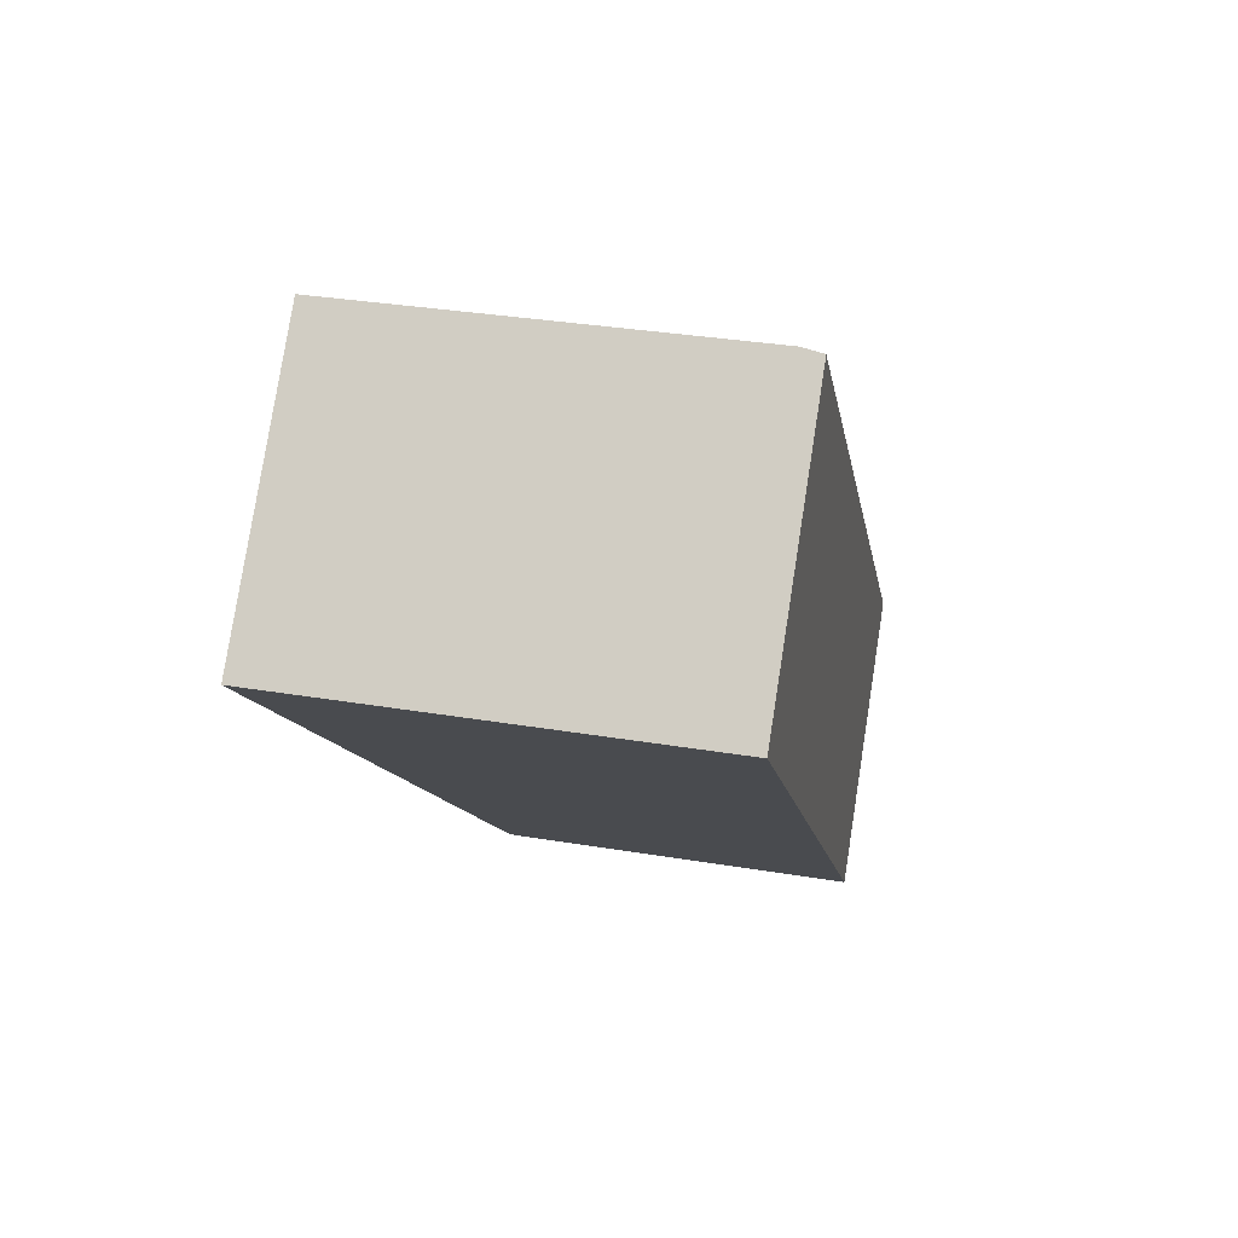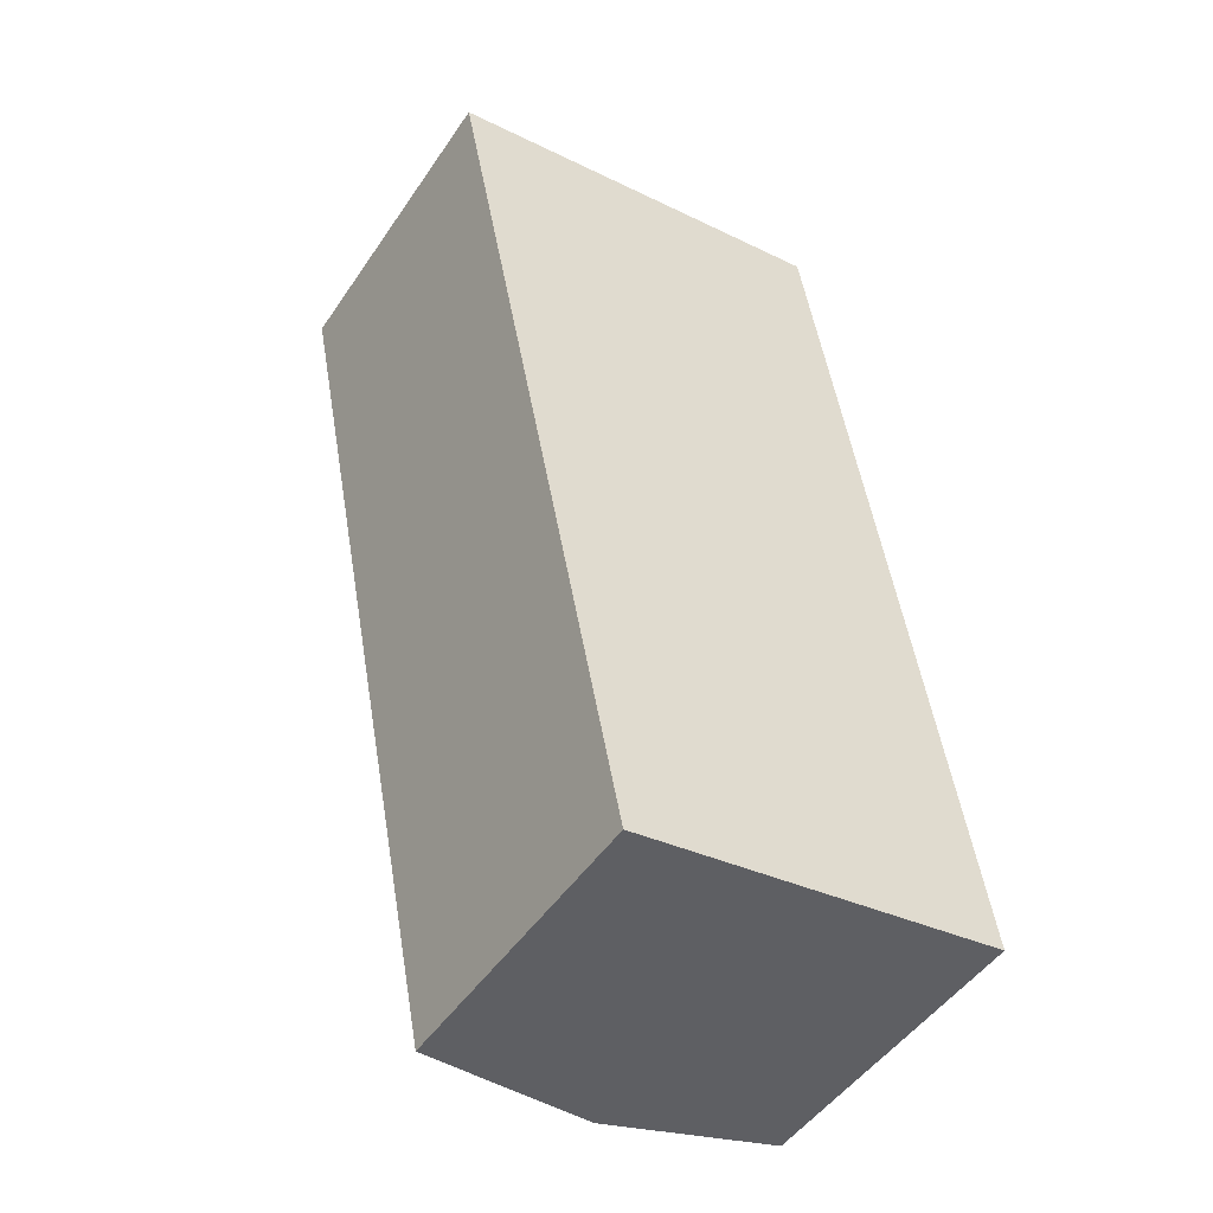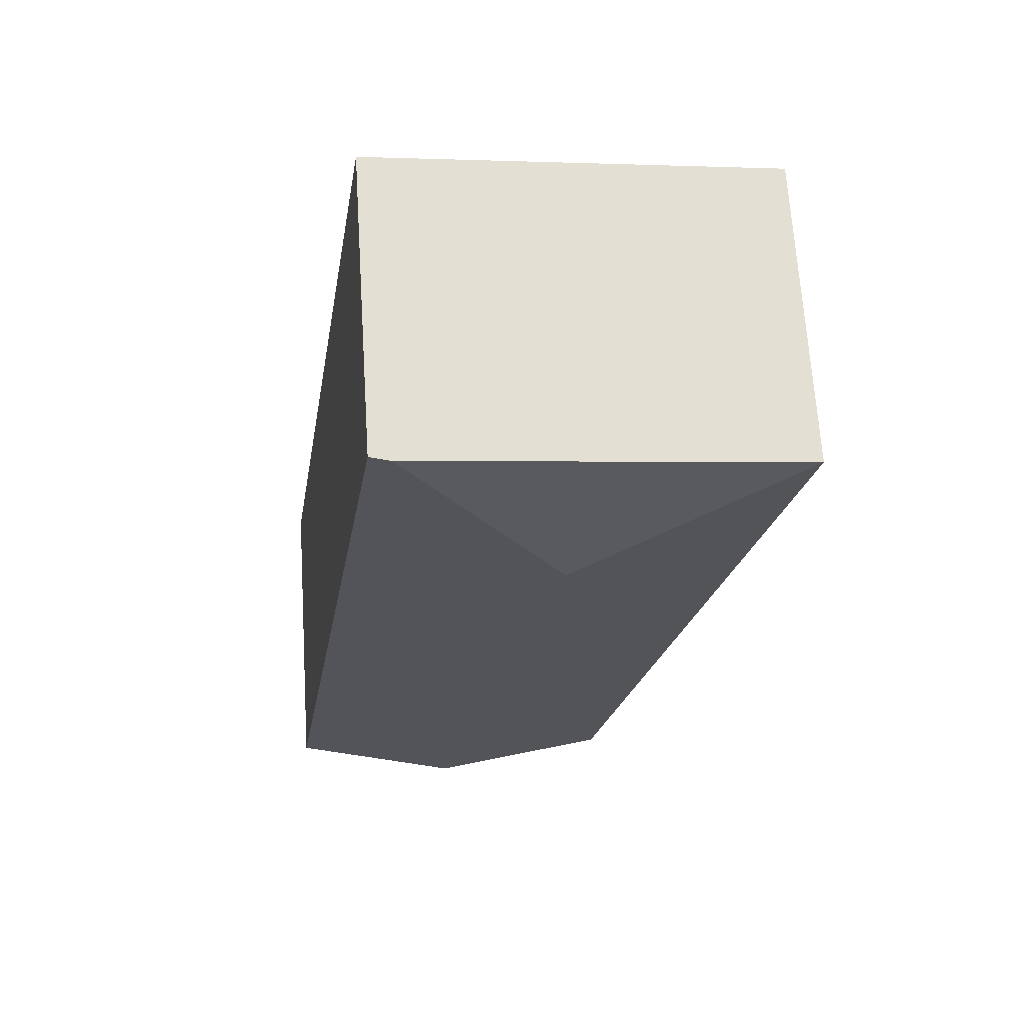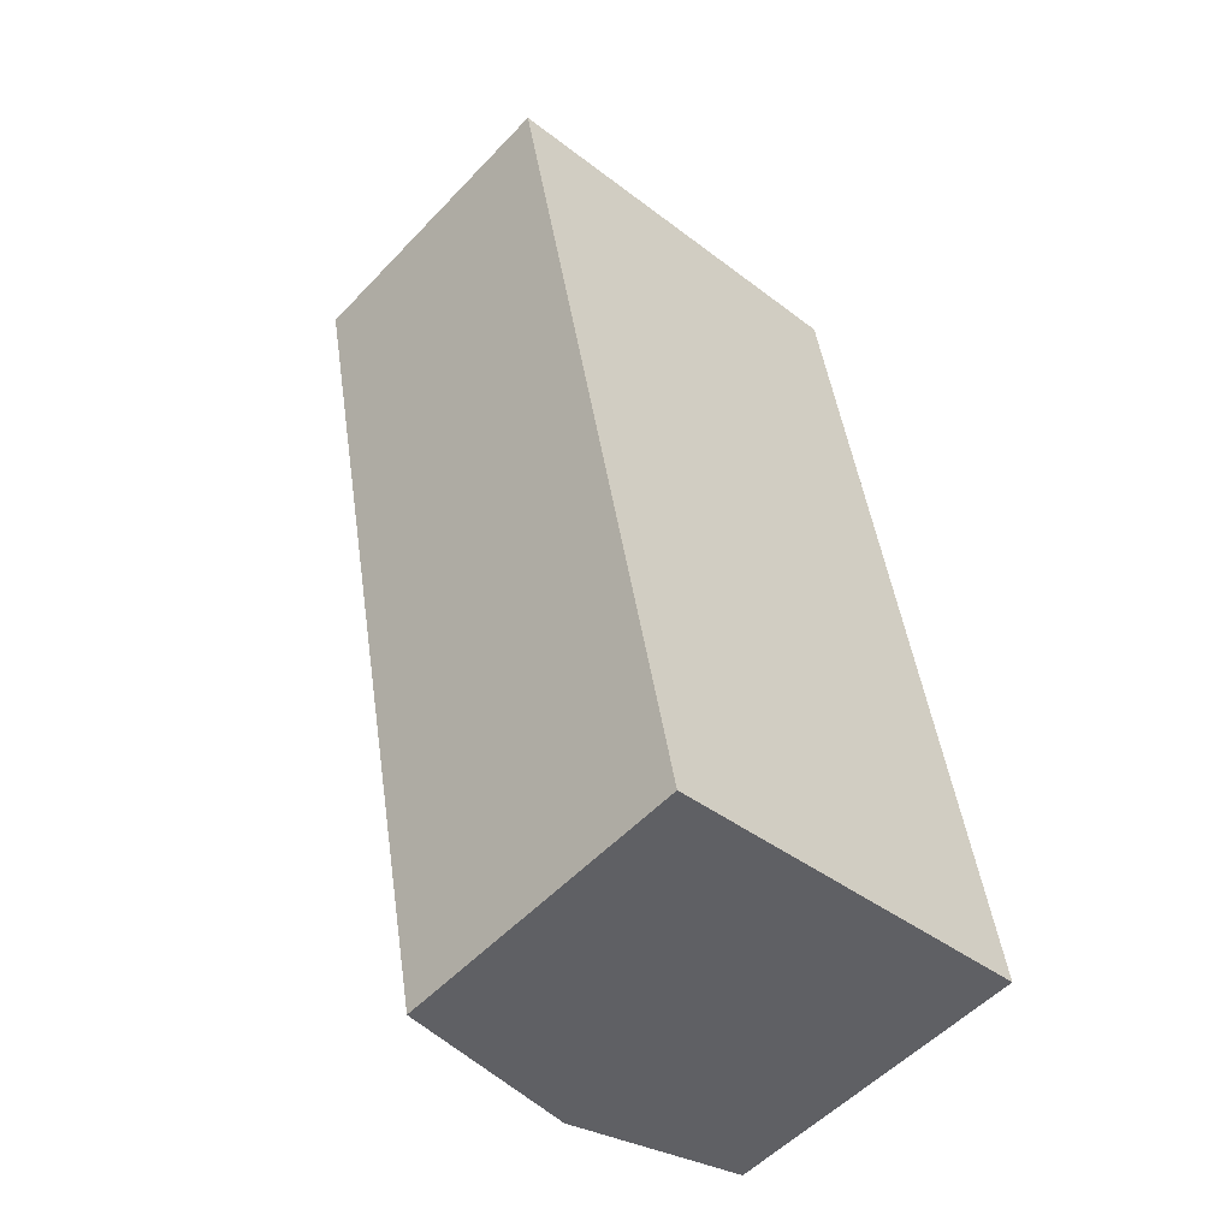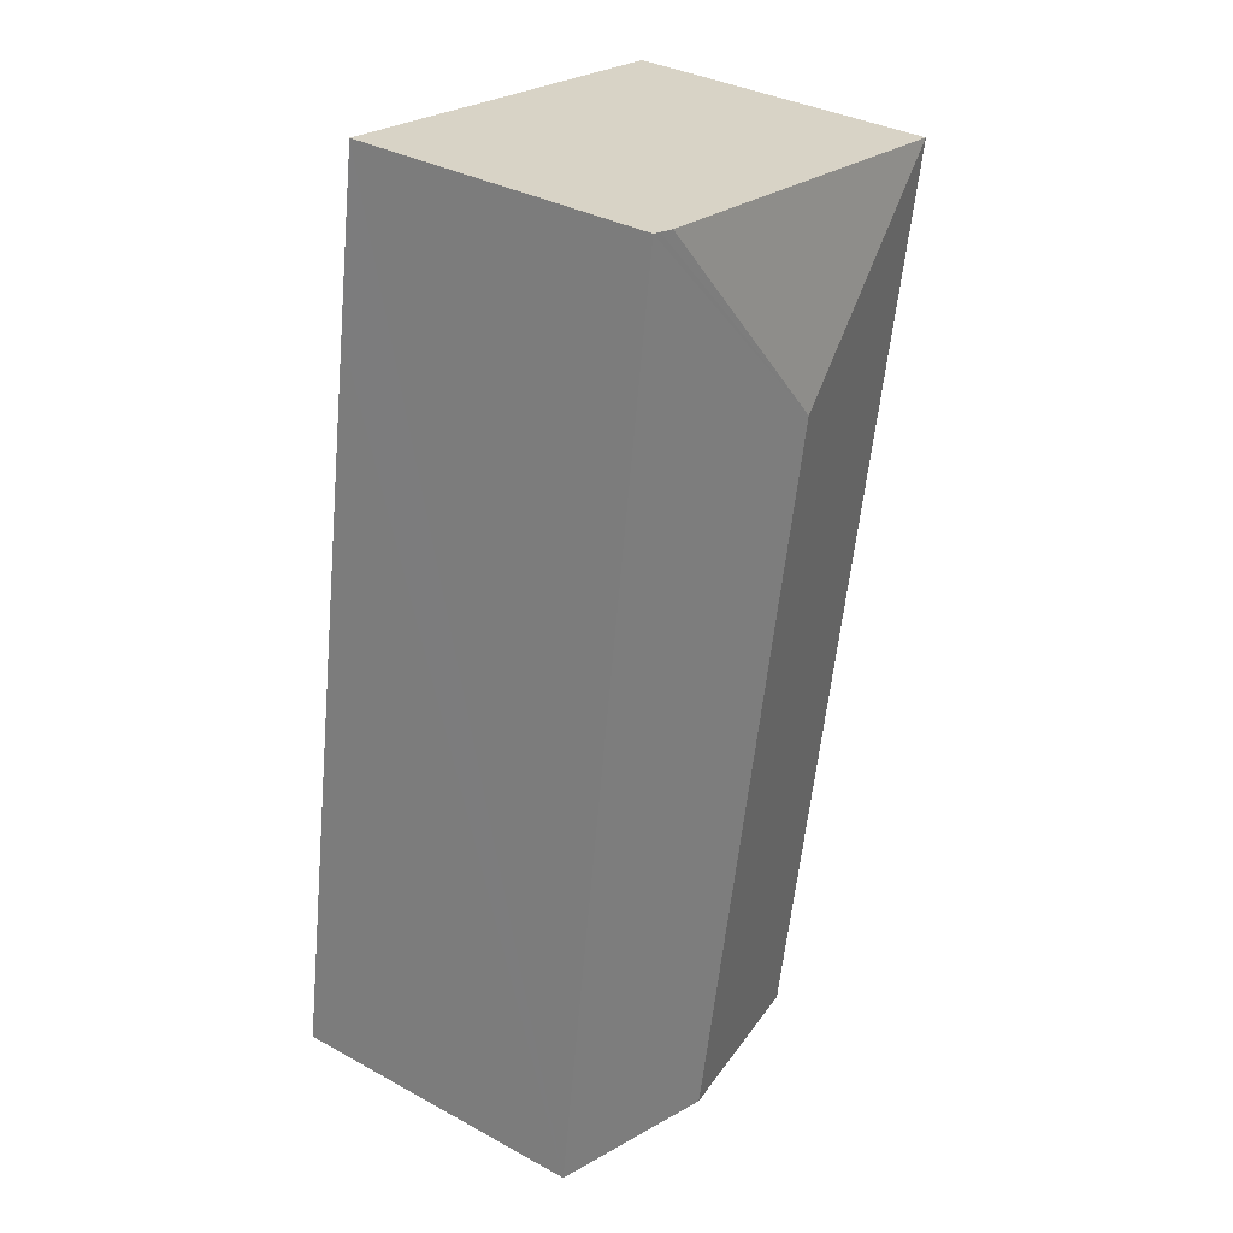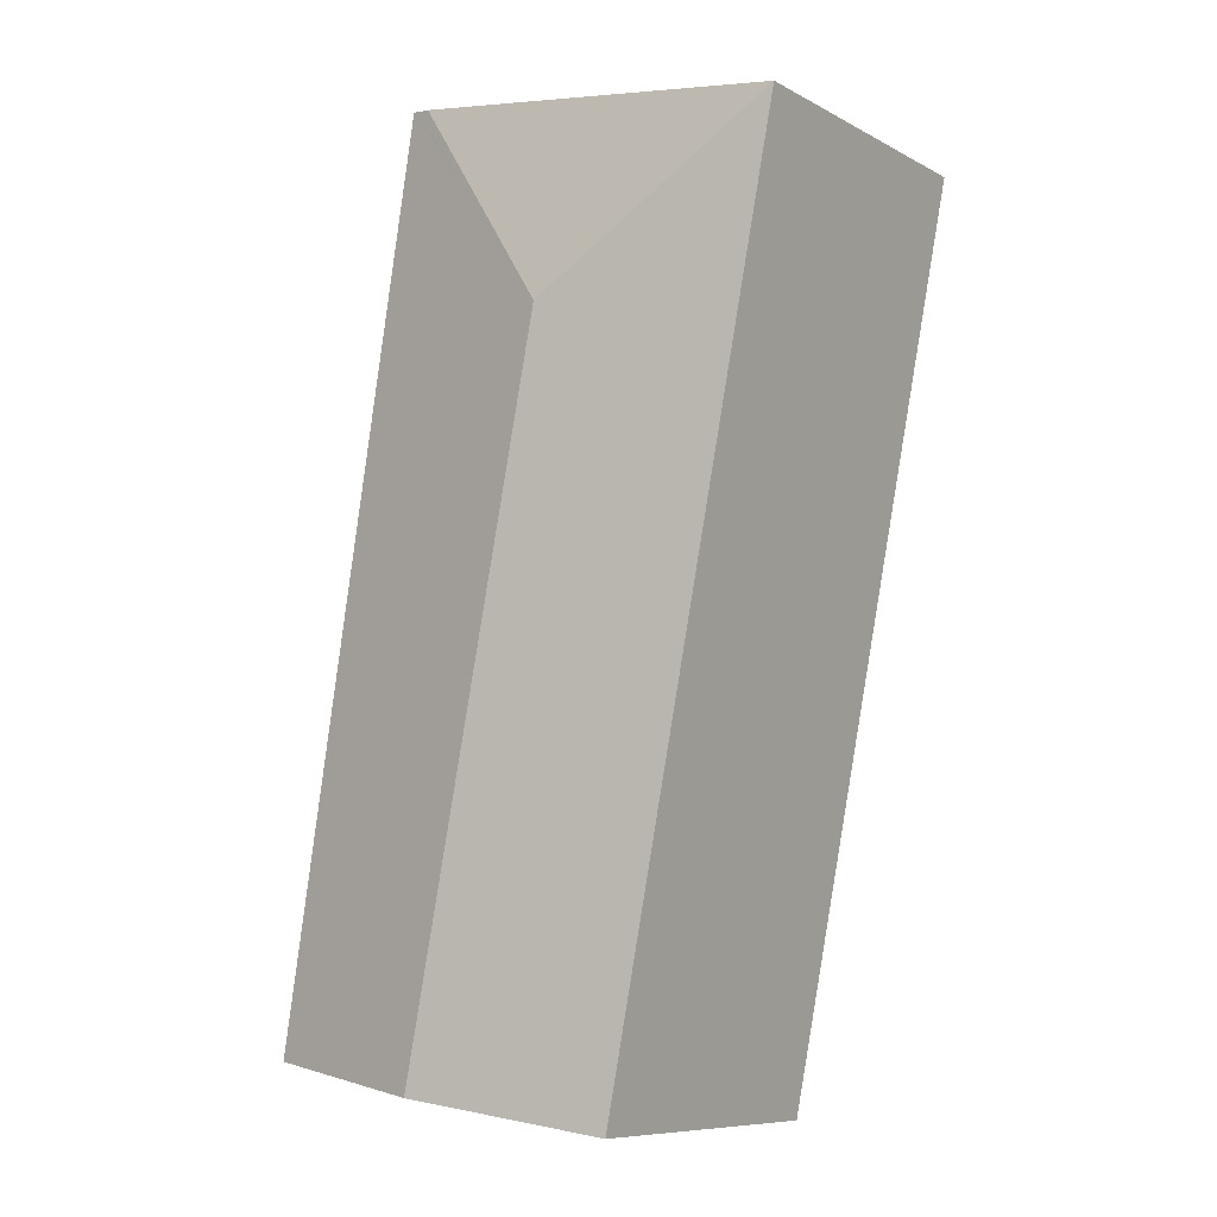
<metadata>
{"format":"obj","ext":"obj","renderer":"f3d","projection":"perspective","resolution":1024,"background":"white","views":[{"elev":79.5,"azim":8.9,"up":"+Z"},{"elev":-49.1,"azim":-32.8,"up":"+Z"},{"elev":68.0,"azim":176.4,"up":"+Z"},{"elev":-54.0,"azim":-42.2,"up":"+Z"},{"elev":34.4,"azim":126.3,"up":"+Z"},{"elev":-8.7,"azim":-144.1,"up":"+Z"}]}
</metadata>
<code>
v  2.971 2.266 0.452
v  1.72 2.541 -1.206
v  2.872 2.284 0.437
v  3.025 2.256 0.46
v  3.22 2.266 -0.794
v  4.059 2.308 -6.202
v  2.756 2.541 -6.399
v  0 2.284 1.399e-16
v  1.32 2.284 -6.616
v  3.025 -2.817e-17 0.46
v  3.22 4.862e-17 -0.794
v  4.059 3.798e-16 -6.202
v  1.32 4.051e-16 -6.616
v  2.756 3.918e-16 -6.399
v  0 0 0
v  2.872 -2.676e-17 0.437
v  2.971 -2.768e-17 0.452
g defaultobject
f 1 2 3
f 2 1 4
f 2 4 5
f 2 5 6
f 2 6 7
f 2 8 3
f 9 2 7
f 2 9 8
f 10 5 4
f 5 10 6
f 6 10 11
f 6 11 12
f 12 7 6
f 7 12 9
f 9 12 13
f 13 12 14
f 13 8 9
f 8 13 15
f 15 3 8
f 3 15 16
f 3 16 1
f 1 16 4
f 4 16 10
f 10 16 17
f 11 14 12
f 14 11 13
f 13 11 15
f 15 11 10
f 15 10 17
f 15 17 16

</code>
